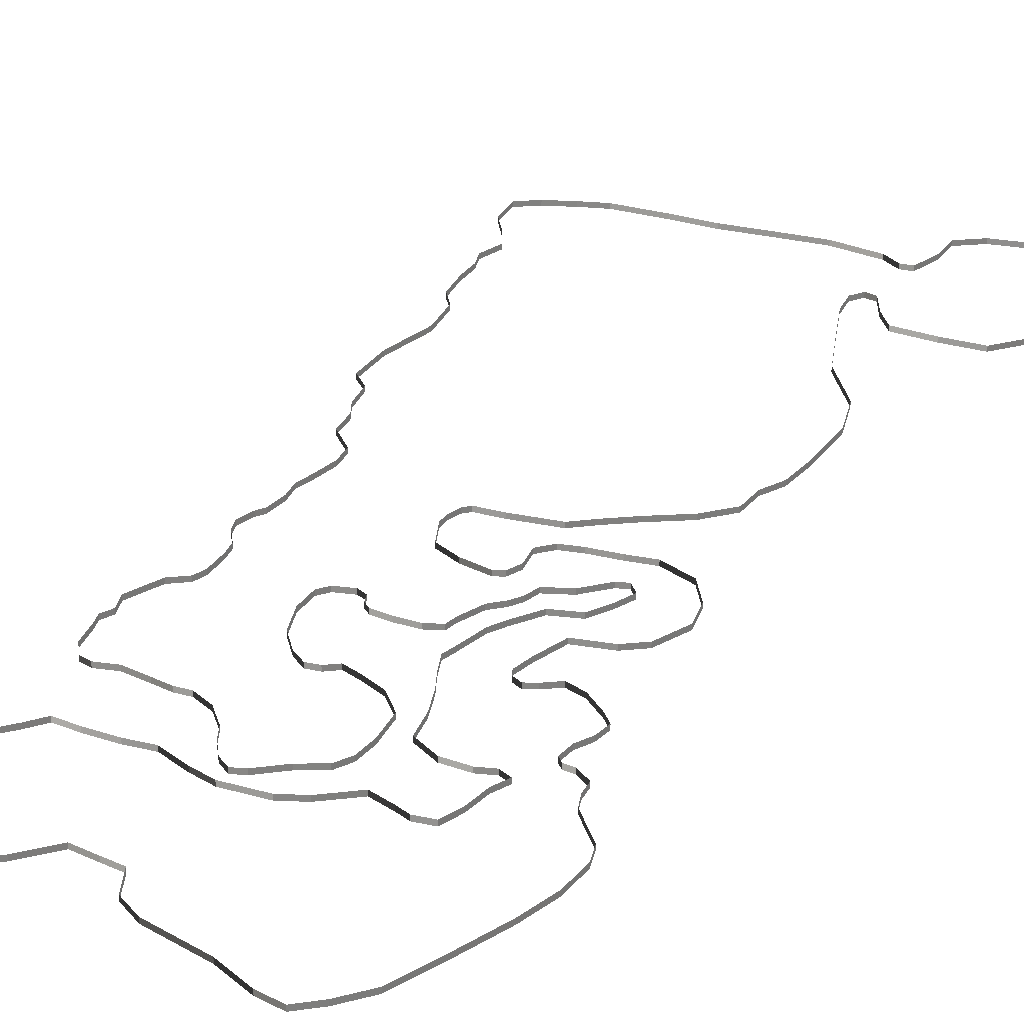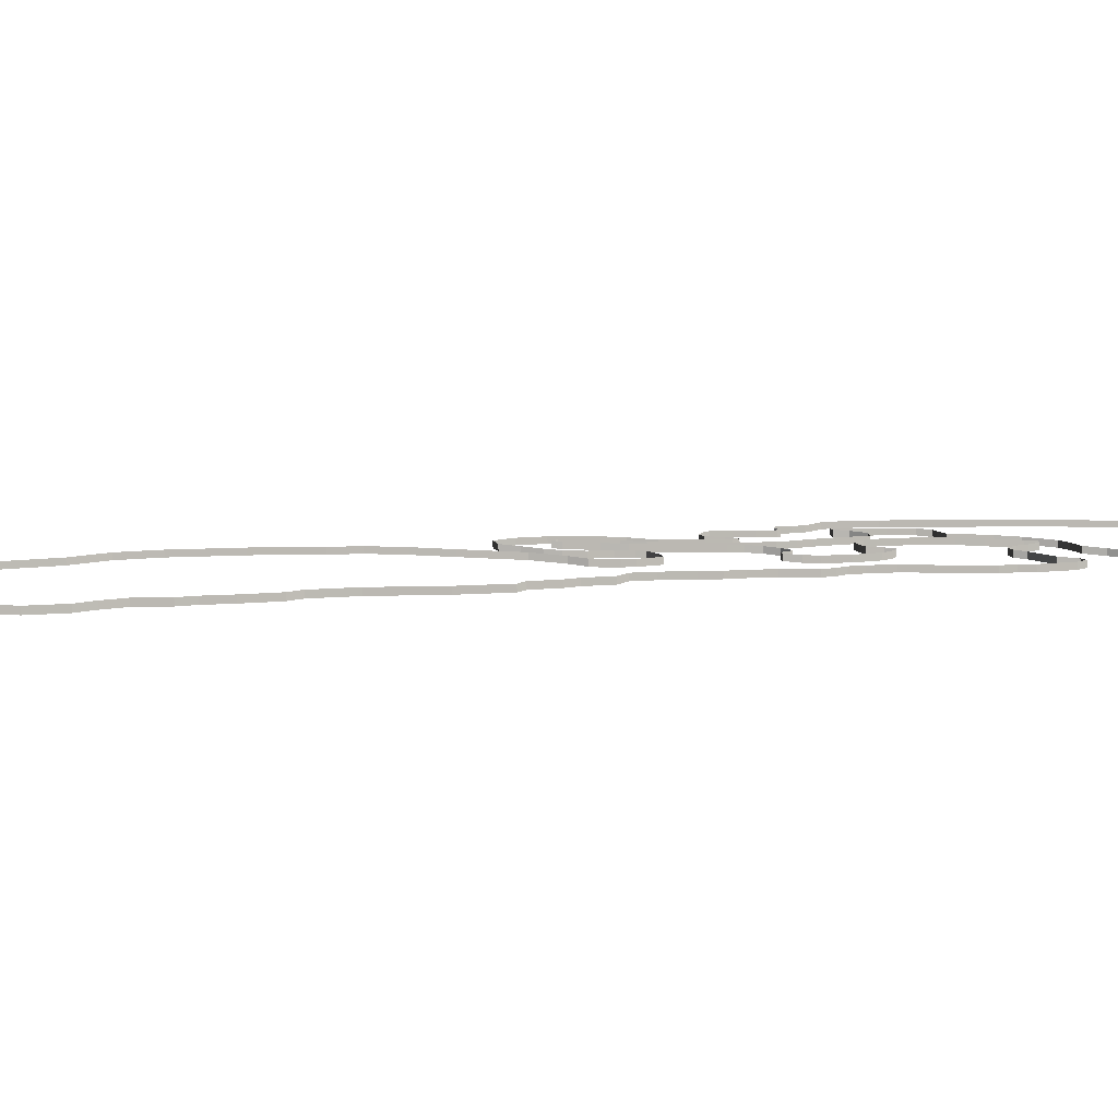
<metadata>
{"format":"obj","ext":"obj","renderer":"f3d","projection":"perspective","resolution":1024,"background":"white","views":[{"elev":32.0,"azim":-148.4,"up":"+Z"},{"elev":3.9,"azim":68.8,"up":"+Z"}]}
</metadata>
<code>
o Volcano_Probuilder
g Volcano Prototype
v -90.29 84.42 -0.8379
v -90.29 84.38 0.3447
v -84.02 87.19 -0.813
v -84.02 87.15 0.3696
v -98.06 78.23 0.3783
v -98.06 78.27 -0.8044
v -103.8 72.31 0.3783
v -103.8 72.35 -0.8044
v -108 66.43 0.3951
v -108 66.47 -0.7875
v -107.7 59.58 0.4076
v -107.7 59.62 -0.7751
v -108.2 53.39 0.4068
v -108.2 53.43 -0.7759
v -110.3 50.82 0.4082
v -110.3 50.86 -0.7744
v -112.9 47.22 0.4227
v -112.9 47.26 -0.7599
v -118.3 47 0.4355
v -118.3 47.04 -0.7471
v -125.1 46.27 0.4938
v -125.1 46.32 -0.6888
v -130.8 45.04 0.5493
v -130.8 45.08 -0.6333
v -137.5 46.82 0.5973
v -137.5 46.86 -0.5853
v -142.9 47.62 0.6419
v -142.9 47.66 -0.5407
v -151.8 46.1 0.6947
v -151.8 46.14 -0.488
v -156.6 43.61 0.746
v -156.6 43.65 -0.4366
v -162.8 38.31 0.776
v -162.8 38.35 -0.4066
v -168.1 39.32 0.7959
v -168.1 39.37 -0.3867
v -171.1 40.14 0.8458
v -171.1 40.18 -0.3369
v -175.1 39.15 0.89
v -175.1 39.19 -0.2927
v -176.6 34.58 0.9355
v -176.6 34.62 -0.2471
v -177.3 28.93 0.9417
v -177.3 28.98 -0.241
v -178.7 25.35 0.9437
v -178.7 25.39 -0.2389
v -176.1 24.54 0.951
v -176.1 24.58 -0.2316
v -172.7 25.95 0.9091
v -172.7 25.99 -0.2735
v -166.9 26.41 0.8743
v -166.9 26.46 -0.3084
v -161.1 24.06 0.8174
v -161.1 24.1 -0.3653
v -159.7 17.88 0.782
v -159.7 17.92 -0.4006
v -157.4 12.27 0.7779
v -157.4 12.31 -0.4048
v -155.3 8.468 0.7705
v -155.3 8.51 -0.4121
v -153.3 4.163 0.7605
v -153.3 4.206 -0.4221
v -154 1.179 0.7523
v -154 1.222 -0.4303
v -155.3 -5.558 0.7563
v -155.3 -5.516 -0.4263
v -157.1 -9.17 0.7598
v -157.1 -9.127 -0.4228
v -160.4 -14.58 0.7688
v -160.4 -14.54 -0.4138
v -166 -16.85 0.7796
v -166 -16.81 -0.403
v -168.3 -21.21 0.815
v -168.3 -21.16 -0.3676
v -170 -25.63 0.8248
v -170 -25.58 -0.3579
v -167.9 -27.58 0.8314
v -167.9 -27.54 -0.3512
v -165.6 -26.65 0.8127
v -165.6 -26.6 -0.3699
v -161.4 -21.89 0.778
v -161.4 -21.85 -0.4046
v -156.4 -19.3 0.7624
v -156.4 -19.26 -0.4202
v -155.6 -16.09 0.7324
v -155.6 -16.05 -0.4502
v -154.2 -13.64 0.7281
v -154.2 -13.6 -0.4545
v -151.7 -10.96 0.718
v -151.7 -10.91 -0.4647
v -149.8 -5.661 0.7015
v -149.8 -5.618 -0.4811
v -149.4 -3.049 0.6952
v -149.4 -3.006 -0.4875
v -146.2 -1.414 0.6923
v -146.2 -1.371 -0.4903
v -141.2 -0.7528 0.662
v -141.2 -0.7101 -0.5207
v -137 -0.7275 0.6081
v -137 -0.6848 -0.5746
v -135.3 -1.865 0.5493
v -135.3 -1.822 -0.6333
v -134.5 -3.815 0.5254
v -134.5 -3.772 -0.6572
v -132.3 -4.492 0.5175
v -132.3 -4.45 -0.6651
v -128.4 -3.039 0.4759
v -128.4 -2.997 -0.7067
v -126.8 -0.8352 0.4389
v -126.8 -0.7925 -0.7438
v -127.1 4.47 0.4259
v -127.1 4.513 -0.7567
v -129.5 10.63 0.4268
v -129.5 10.67 -0.7559
v -133.4 14.59 0.4339
v -133.4 14.64 -0.7487
v -136.6 16.36 0.4508
v -136.6 16.4 -0.7319
v -139.4 15.7 0.4794
v -139.4 15.74 -0.7032
v -141.8 13.76 0.5257
v -141.8 13.8 -0.6569
v -146.1 14.72 0.547
v -146.1 14.76 -0.6356
v -151.1 16.3 0.5947
v -151.1 16.34 -0.588
v -155.7 20.26 0.6357
v -155.7 20.3 -0.5469
v -156.7 27.08 0.6551
v -156.7 27.12 -0.5275
v -156.5 32.22 0.658
v -156.5 32.26 -0.5247
v -154.7 35.72 0.6571
v -154.7 35.76 -0.5255
v -150.1 38.61 0.6482
v -150.1 38.65 -0.5344
v -145.2 42.91 0.622
v -145.2 42.95 -0.5607
v -142.6 44.14 0.6028
v -142.6 44.19 -0.5798
v -139.9 42.69 0.5708
v -139.9 42.73 -0.6118
v -137.2 39.36 0.5414
v -137.2 39.4 -0.6412
v -135.4 36.24 0.5271
v -135.4 36.28 -0.6556
v -131.5 32.7 0.5171
v -131.5 32.75 -0.6655
v -126.9 31.16 0.4984
v -126.9 31.2 -0.6842
v -123.6 31.71 0.4584
v -123.6 31.75 -0.7242
v -119.3 31.48 0.4069
v -119.3 31.53 -0.7757
v -113.5 31.24 0.349
v -113.5 31.28 -0.8336
v -109.2 32.77 0.2908
v -109.2 32.82 -0.8918
v -106.6 32.39 0.2523
v -106.6 32.44 -0.9303
v -104.2 29.45 0.1992
v -104.2 29.49 -0.9834
v -103.1 24.55 0.185
v -103.1 24.59 -0.9977
v -102.2 21.73 0.1809
v -102.2 21.78 -1.002
v -103.3 19.19 0.1751
v -103.3 19.24 -1.008
v -102 15.57 0.1832
v -102 15.61 -0.9994
v -103.4 11.81 0.1764
v -103.4 11.85 -1.006
v -104.7 8.272 0.1833
v -104.7 8.315 -0.9994
v -108 5.577 0.19
v -108 5.62 -0.9926
v -108.9 2.824 0.2108
v -108.9 2.867 -0.9719
v -108.5 -2.399 0.2162
v -108.5 -2.357 -0.9664
v -107.9 -5.524 0.2151
v -107.9 -5.481 -0.9676
v -105.4 -8.534 0.2112
v -105.4 -8.491 -0.9714
v -104.3 -11.3 0.1967
v -104.3 -11.26 -0.986
v -105.3 -15.22 0.1897
v -105.3 -15.18 -0.9929
v -106.3 -16.97 0.1942
v -106.3 -16.92 -0.9884
v -106.7 -21.72 0.2052
v -106.7 -21.68 -0.9774
v -106 -25.62 0.2067
v -106 -25.57 -0.9759
v -106.8 -29.14 0.2032
v -106.8 -29.09 -0.9795
v -107.7 -34.98 0.2072
v -107.7 -34.94 -0.9754
v -107 -39.41 0.21
v -107 -39.36 -0.9727
v -101.9 -43.4 0.2075
v -101.9 -43.36 -0.9751
v -101.1 -48.89 0.1859
v -101.1 -48.85 -0.9968
v -99.2 -52.22 0.1834
v -99.2 -52.18 -0.9993
v -98.03 -58.02 0.173
v -98.03 -57.97 -1.01
v -94.31 -60.8 0.1694
v -94.31 -60.75 -1.013
v -93.91 -70.15 0.1471
v -93.91 -70.11 -1.036
v -96.14 -81.86 0.1463
v -96.14 -81.82 -1.036
v -94.74 -90.29 0.1498
v -94.74 -90.25 -1.033
v -91.62 -93.74 0.1468
v -91.62 -93.7 -1.036
v -90.39 -100.7 0.1311
v -90.39 -100.6 -1.052
v -90.2 -105.8 0.1278
v -90.2 -105.8 -1.055
v -88.8 -109.5 0.1272
v -88.8 -109.4 -1.055
v -90.31 -114.9 0.1203
v -90.31 -114.8 -1.062
v -87.37 -119.7 0.1253
v -87.37 -119.6 -1.057
v -83.86 -123.9 0.1145
v -83.86 -123.9 -1.068
v -83.02 -130.7 0.1001
v -83.02 -130.6 -1.082
v -87.31 -134 0.09789
v -87.31 -133.9 -1.085
v -93.28 -137 0.1198
v -93.28 -137 -1.063
v -99.04 -139.5 0.1501
v -99.04 -139.5 -1.033
v -110.6 -141.5 0.184
v -110.6 -141.4 -0.9987
v -120.4 -142.7 0.2353
v -120.4 -142.7 -0.9474
v -131.6 -145.4 0.2894
v -131.6 -145.3 -0.8932
v -141.1 -147.5 0.3362
v -141.1 -147.4 -0.8464
v -152.1 -147.5 0.3839
v -152.1 -147.5 -0.7988
v -156.2 -145.6 0.4425
v -156.2 -145.6 -0.7401
v -158.9 -146.2 0.4755
v -158.9 -146.2 -0.7072
v -160.7 -152.4 0.5228
v -160.7 -152.4 -0.6598
v -160.5 -158.8 0.5281
v -160.5 -158.7 -0.6545
v -165.7 -162.9 0.5276
v -165.7 -162.9 -0.655
v -176.8 -166.5 0.5485
v -176.8 -166.4 -0.6341
v -185.7 -164.1 0.5894
v -185.7 -164.1 -0.5932
v -190.8 -156.3 0.6338
v -190.8 -156.3 -0.5489
v -191.6 -140.5 0.6455
v -191.6 -140.5 -0.5371
v -189.5 -133.8 0.6463
v -189.5 -133.8 -0.5363
v -183 -125.7 0.6408
v -183 -125.7 -0.5418
v -174.3 -124.2 0.6267
v -174.3 -124.2 -0.5559
v -165.1 -123.5 0.5755
v -165.1 -123.5 -0.6071
v -161.4 -127.4 0.5187
v -161.4 -127.4 -0.664
v -158.4 -132.3 0.5022
v -158.4 -132.2 -0.6804
v -155.8 -132.5 0.4914
v -155.8 -132.4 -0.6912
v -154 -129.9 0.4343
v -154 -129.8 -0.7483
v -154.8 -124.7 0.422
v -154.8 -124.7 -0.7607
v -158.3 -116.3 0.4248
v -158.3 -116.3 -0.7579
v -163 -105.5 0.4323
v -163 -105.4 -0.7503
v -171.3 -96.38 0.44
v -171.3 -96.34 -0.7426
v -174.2 -87.61 0.4558
v -174.2 -87.57 -0.7269
v -174.3 -74.66 0.4617
v -174.3 -74.62 -0.7209
v -173.8 -67.87 0.4619
v -173.8 -67.83 -0.7207
v -171.5 -62.86 0.4606
v -171.5 -62.82 -0.722
v -171.4 -56.9 0.4525
v -171.4 -56.86 -0.7301
v -166.5 -51.24 0.452
v -166.5 -51.2 -0.7307
v -159.4 -46.11 0.437
v -159.4 -46.06 -0.7456
v -153.8 -41.64 0.414
v -153.8 -41.6 -0.7686
v -149.7 -38.14 0.3928
v -149.7 -38.09 -0.7898
v -140.2 -35.6 0.3733
v -140.2 -35.56 -0.8093
v -134.4 -34.59 0.329
v -134.4 -34.55 -0.8537
v -133.1 -33.22 0.278
v -133.1 -33.18 -0.9047
v -132.3 -30.34 0.2607
v -132.3 -30.3 -0.922
v -132.4 -27.86 0.256
v -132.4 -27.82 -0.9267
v -135.1 -22.39 0.2566
v -135.1 -22.35 -0.9261
v -140.8 -20.64 0.2655
v -140.8 -20.59 -0.9171
v -147.1 -20.14 0.3067
v -147.1 -20.1 -0.8759
v -149.1 -21.1 0.3635
v -149.1 -21.06 -0.8191
v -150.3 -24.12 0.3956
v -150.3 -24.08 -0.7871
v -149.4 -28.87 0.4026
v -149.4 -28.83 -0.78
v -151.9 -31.87 0.3991
v -151.9 -31.83 -0.7836
v -156.2 -33.33 0.4139
v -156.2 -33.28 -0.7688
v -162.5 -34.66 0.4533
v -162.5 -34.62 -0.7293
v -168.1 -36.18 0.5017
v -168.1 -36.13 -0.681
v -175.7 -34.32 0.5457
v -175.7 -34.28 -0.6369
v -179.9 -28.97 0.5914
v -179.9 -28.93 -0.5912
v -181.3 -22.98 0.6052
v -181.3 -22.94 -0.5775
v -178.5 -15.48 0.6096
v -178.5 -15.44 -0.5731
v -174.5 -12.22 0.6027
v -174.5 -12.18 -0.5799
v -167.1 -9.81 0.5821
v -167.1 -9.768 -0.6005
v -165.1 -2.733 0.542
v -165.1 -2.69 -0.6406
v -164.3 1.665 0.5369
v -164.3 1.708 -0.6457
v -165.2 3.195 0.5336
v -165.2 3.238 -0.649
v -167.3 3.939 0.5433
v -167.3 3.981 -0.6393
v -169.6 2.706 0.5826
v -169.6 2.749 -0.6001
v -172.6 0.3195 0.6117
v -172.6 0.3621 -0.5709
v -176.9 1.195 0.6329
v -176.9 1.237 -0.5498
v -181.5 4.193 0.6816
v -181.5 4.236 -0.501
v -184 6.31 0.7068
v -184 6.352 -0.4758
v -183.5 10.05 0.7263
v -183.5 10.1 -0.4564
v -181.9 13.43 0.724
v -181.9 13.48 -0.4586
v -181.6 17.21 0.7154
v -181.6 17.25 -0.4672
v -182.9 18.33 0.714
v -182.9 18.37 -0.4686
v -185.2 18.28 0.7343
v -185.2 18.32 -0.4484
v -188.6 20.07 0.7928
v -188.6 20.12 -0.3898
v -189 23.23 0.8224
v -189 23.27 -0.3602
v -190.3 26.21 0.8246
v -190.3 26.25 -0.358
v -193.4 29.2 0.8321
v -193.4 29.24 -0.3505
v -196.7 32.22 0.8499
v -196.7 32.27 -0.3328
v -198.1 36.17 0.8686
v -198.1 36.21 -0.314
v -197.9 43.47 0.8748
v -197.9 43.51 -0.3078
v -195.8 51.88 0.8744
v -195.8 51.92 -0.3083
v -192.3 62.27 0.87
v -192.3 62.31 -0.3126
v -188.3 73.4 0.864
v -188.3 73.44 -0.3186
v -183.8 79.06 0.8575
v -183.8 79.11 -0.3251
v -179.7 82.89 0.8437
v -179.7 82.93 -0.3389
v -174.2 82.52 0.8252
v -174.2 82.56 -0.3574
v -165.9 79.91 0.7679
v -165.9 79.95 -0.4147
v -152.3 78.25 0.7269
v -152.3 78.29 -0.4558
v -147 75.79 0.6724
v -147 75.83 -0.5103
v -144.1 70.29 0.6403
v -144.1 70.33 -0.5423
v -139.6 70.26 0.6308
v -139.6 70.31 -0.5518
v -133.9 70.11 0.5722
v -133.9 70.15 -0.6105
v -128.4 76.6 0.5137
v -128.4 76.64 -0.6689
v -119.8 83.82 0.499
v -119.8 83.86 -0.6837
v -107.6 88.07 0.4788
v -107.6 88.11 -0.7038
v -96.48 90.3 0.4399
v -96.48 90.35 -0.7428
v -88.58 92.76 0.3909
v -88.58 92.8 -0.7918
f 4 3 1 2
f 6 5 2 1
f 8 7 5 6
f 10 9 7 8
f 12 11 9 10
f 14 13 11 12
f 16 15 13 14
f 18 17 15 16
f 20 19 17 18
f 22 21 19 20
f 24 23 21 22
f 26 25 23 24
f 28 27 25 26
f 30 29 27 28
f 32 31 29 30
f 34 33 31 32
f 36 35 33 34
f 38 37 35 36
f 40 39 37 38
f 42 41 39 40
f 44 43 41 42
f 46 45 43 44
f 48 47 45 46
f 50 49 47 48
f 52 51 49 50
f 54 53 51 52
f 56 55 53 54
f 58 57 55 56
f 60 59 57 58
f 62 61 59 60
f 64 63 61 62
f 66 65 63 64
f 68 67 65 66
f 70 69 67 68
f 72 71 69 70
f 74 73 71 72
f 76 75 73 74
f 78 77 75 76
f 80 79 77 78
f 82 81 79 80
f 84 83 81 82
f 86 85 83 84
f 88 87 85 86
f 90 89 87 88
f 92 91 89 90
f 94 93 91 92
f 96 95 93 94
f 98 97 95 96
f 100 99 97 98
f 102 101 99 100
f 104 103 101 102
f 106 105 103 104
f 108 107 105 106
f 110 109 107 108
f 112 111 109 110
f 114 113 111 112
f 116 115 113 114
f 118 117 115 116
f 120 119 117 118
f 122 121 119 120
f 124 123 121 122
f 126 125 123 124
f 128 127 125 126
f 130 129 127 128
f 132 131 129 130
f 134 133 131 132
f 136 135 133 134
f 138 137 135 136
f 140 139 137 138
f 142 141 139 140
f 144 143 141 142
f 146 145 143 144
f 148 147 145 146
f 150 149 147 148
f 152 151 149 150
f 154 153 151 152
f 156 155 153 154
f 158 157 155 156
f 160 159 157 158
f 162 161 159 160
f 164 163 161 162
f 166 165 163 164
f 168 167 165 166
f 170 169 167 168
f 172 171 169 170
f 174 173 171 172
f 176 175 173 174
f 178 177 175 176
f 180 179 177 178
f 182 181 179 180
f 184 183 181 182
f 186 185 183 184
f 188 187 185 186
f 190 189 187 188
f 192 191 189 190
f 194 193 191 192
f 196 195 193 194
f 198 197 195 196
f 200 199 197 198
f 202 201 199 200
f 204 203 201 202
f 206 205 203 204
f 208 207 205 206
f 210 209 207 208
f 212 211 209 210
f 214 213 211 212
f 216 215 213 214
f 218 217 215 216
f 220 219 217 218
f 222 221 219 220
f 224 223 221 222
f 226 225 223 224
f 228 227 225 226
f 230 229 227 228
f 232 231 229 230
f 234 233 231 232
f 236 235 233 234
f 238 237 235 236
f 240 239 237 238
f 242 241 239 240
f 244 243 241 242
f 246 245 243 244
f 248 247 245 246
f 250 249 247 248
f 252 251 249 250
f 254 253 251 252
f 256 255 253 254
f 258 257 255 256
f 260 259 257 258
f 262 261 259 260
f 264 263 261 262
f 266 265 263 264
f 268 267 265 266
f 270 269 267 268
f 272 271 269 270
f 274 273 271 272
f 276 275 273 274
f 278 277 275 276
f 280 279 277 278
f 282 281 279 280
f 284 283 281 282
f 286 285 283 284
f 288 287 285 286
f 290 289 287 288
f 292 291 289 290
f 294 293 291 292
f 296 295 293 294
f 298 297 295 296
f 300 299 297 298
f 302 301 299 300
f 304 303 301 302
f 306 305 303 304
f 308 307 305 306
f 310 309 307 308
f 312 311 309 310
f 314 313 311 312
f 316 315 313 314
f 318 317 315 316
f 320 319 317 318
f 322 321 319 320
f 324 323 321 322
f 326 325 323 324
f 328 327 325 326
f 330 329 327 328
f 332 331 329 330
f 334 333 331 332
f 336 335 333 334
f 338 337 335 336
f 340 339 337 338
f 342 341 339 340
f 344 343 341 342
f 346 345 343 344
f 348 347 345 346
f 350 349 347 348
f 352 351 349 350
f 354 353 351 352
f 356 355 353 354
f 358 357 355 356
f 360 359 357 358
f 362 361 359 360
f 364 363 361 362
f 366 365 363 364
f 368 367 365 366
f 370 369 367 368
f 372 371 369 370
f 374 373 371 372
f 376 375 373 374
f 378 377 375 376
f 380 379 377 378
f 382 381 379 380
f 384 383 381 382
f 386 385 383 384
f 388 387 385 386
f 390 389 387 388
f 392 391 389 390
f 394 393 391 392
f 396 395 393 394
f 398 397 395 396
f 400 399 397 398
f 402 401 399 400
f 404 403 401 402
f 406 405 403 404
f 408 407 405 406
f 410 409 407 408
f 412 411 409 410
f 414 413 411 412
f 416 415 413 414
f 418 417 415 416
f 420 419 417 418
f 422 421 419 420
f 424 423 421 422
f 426 425 423 424

</code>
